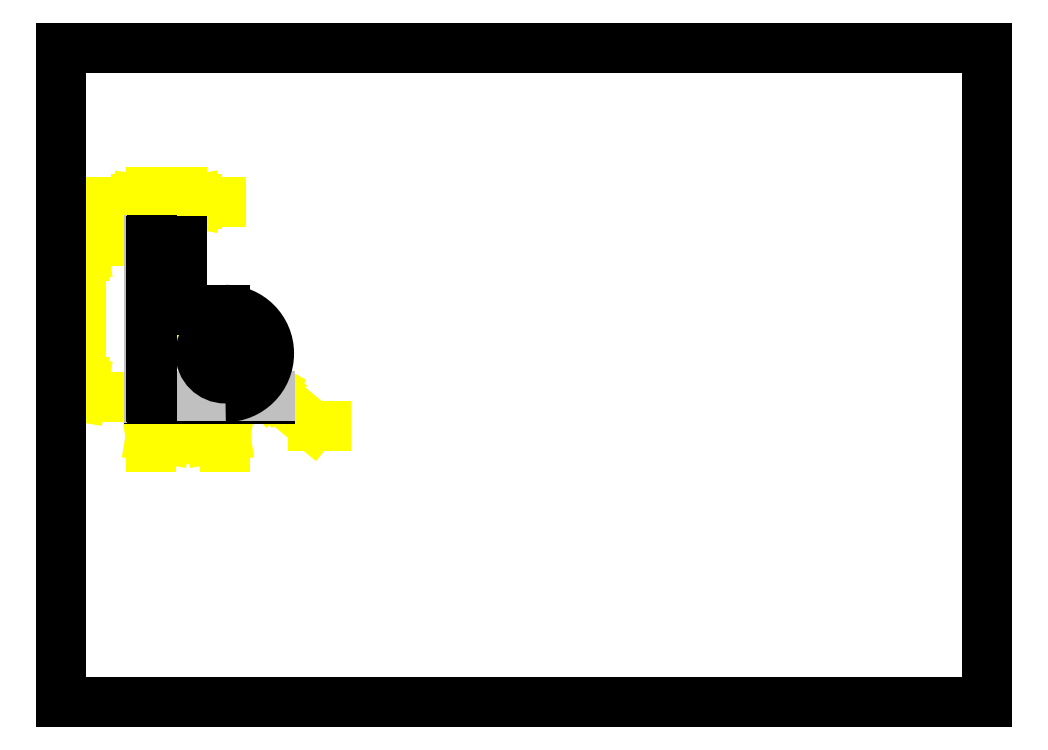
<metadata>
{"format":"dxf","ext":"dxf","renderer":"ezdxf+matplotlib","layout":"modelspace","background":"white","min_lineweight":24,"dpi":150}
</metadata>
<code>
0
SECTION
2
ENTITIES
0
DIMENSION
8
0
2
*D0
10
1.522
20
6.323
11
1.329
21
6.323
70
160
71
2
72
2
41
0.9
42
5
3
DIMSTYLE_1
13
1.128
23
5.823
14
1.522
24
5.823
0
DIMENSION
8
0
2
*D1
10
0.2533
20
3.854
11
0.2572
21
4.839
70
160
71
2
72
2
41
0.9
42
25
3
DIMSTYLE_1
13
1.128
23
5.823
14
1.128
24
3.854
50
270
0
DIMENSION
8
0
2
*D2
10
2.073
20
3.354
11
1.616
21
3.354
70
160
71
2
72
2
41
0.9
42
12
3
DIMSTYLE_1
13
1.128
23
3.854
14
2.073
24
4.406
0
DIMENSION
8
0
2
*D3
10
1.844
20
4.621
11
1.399
21
4.658
70
163
71
3
72
2
41
0.9
42
8
1
{\fSymbol_ASME;\W1;?}<>
3
DIMSTYLE_2
15
2.303
25
4.19
0
DIMENSION
8
0
2
*D4
10
2.073
20
4.406
11
3.55
21
3.49
70
164
71
1
72
2
41
0.9
42
7
1
R<>
3
DIMSTYLE_3
15
2.497
25
4.053
0
LINE
8
0
10
0
20
-0
11
0
21
8.268
0
LINE
8
0
10
0
20
-0
11
11.69
21
-0
0
LINE
8
0
10
0
20
8.268
11
11.69
21
8.268
0
LINE
8
0
10
11.69
20
-0
11
11.69
21
8.268
0
LINE
8
0
10
2.64
20
3.837
11
1.113
21
3.837
0
LINE
8
0
10
2.073
20
3.854
11
1.128
21
3.854
0
LINE
8
0
10
2.64
20
3.872
11
1.113
21
3.872
0
LINE
8
0
10
1.111
20
5.838
11
1.111
21
3.839
0
LINE
8
0
10
1.113
20
3.837
11
1.113
21
3.837
0
LINE
8
0
10
1.113
20
3.872
11
1.113
21
3.872
0
LINE
8
0
10
1.128
20
5.823
11
1.128
21
3.854
0
LINE
8
0
10
1.146
20
5.838
11
1.146
21
3.839
0
LINE
8
0
10
1.522
20
5.823
11
1.522
21
4.957
0
LINE
8
0
10
1.522
20
4.957
11
2.073
21
4.957
0
LINE
8
0
10
1.128
20
5.429
11
1.522
21
5.429
0
LINE
8
0
10
2.64
20
3.872
11
2.64
21
3.872
0
LINE
8
0
10
2.64
20
3.837
11
2.64
21
3.837
0
LINE
8
0
10
1.522
20
5.823
11
1.128
21
5.823
0
ARC
8
0
10
2.073
20
4.405
40
0.5512
50
270
51
90
0
CIRCLE
8
0
10
2.073
20
4.405
40
0.315
0
ENDSEC
0
EOF

</code>
